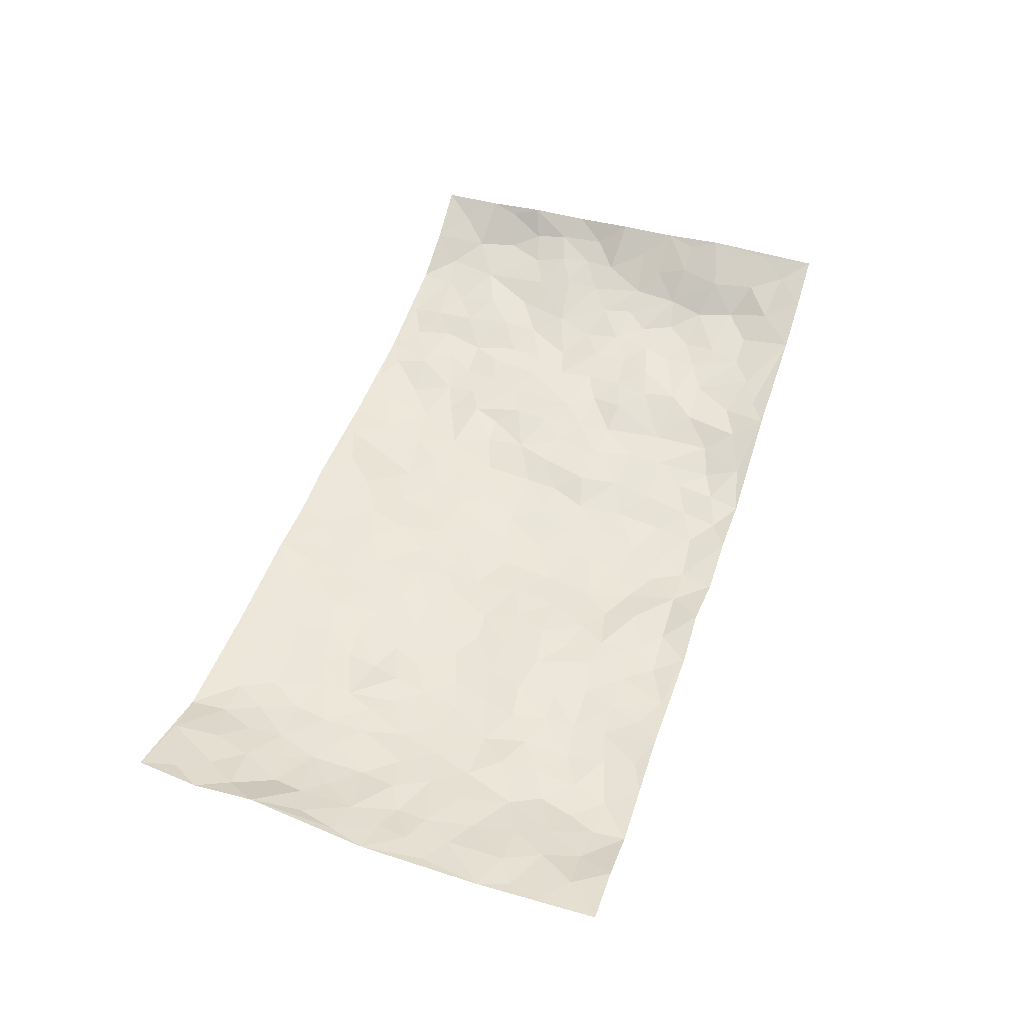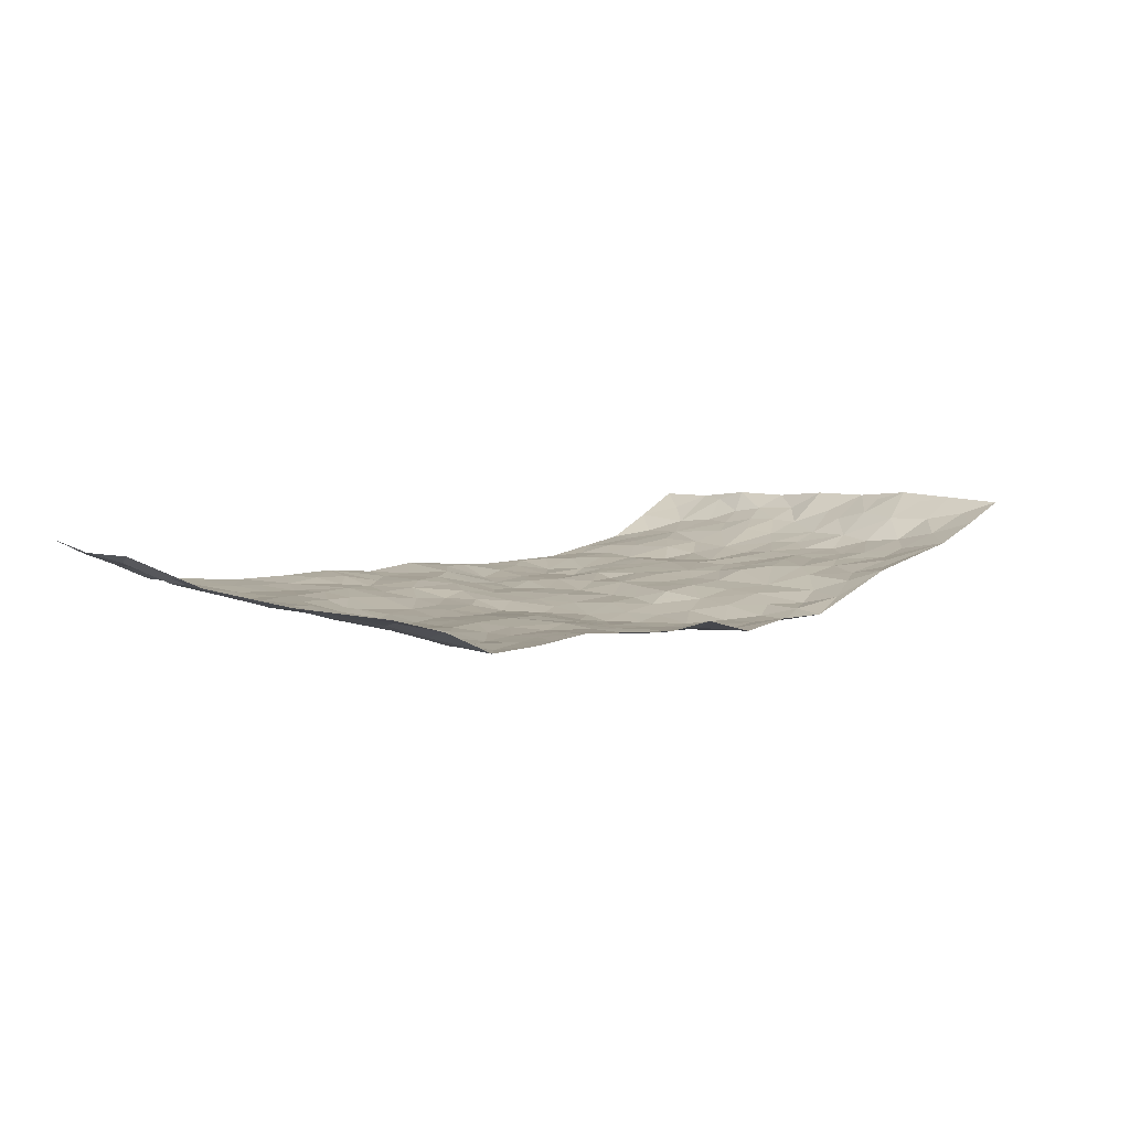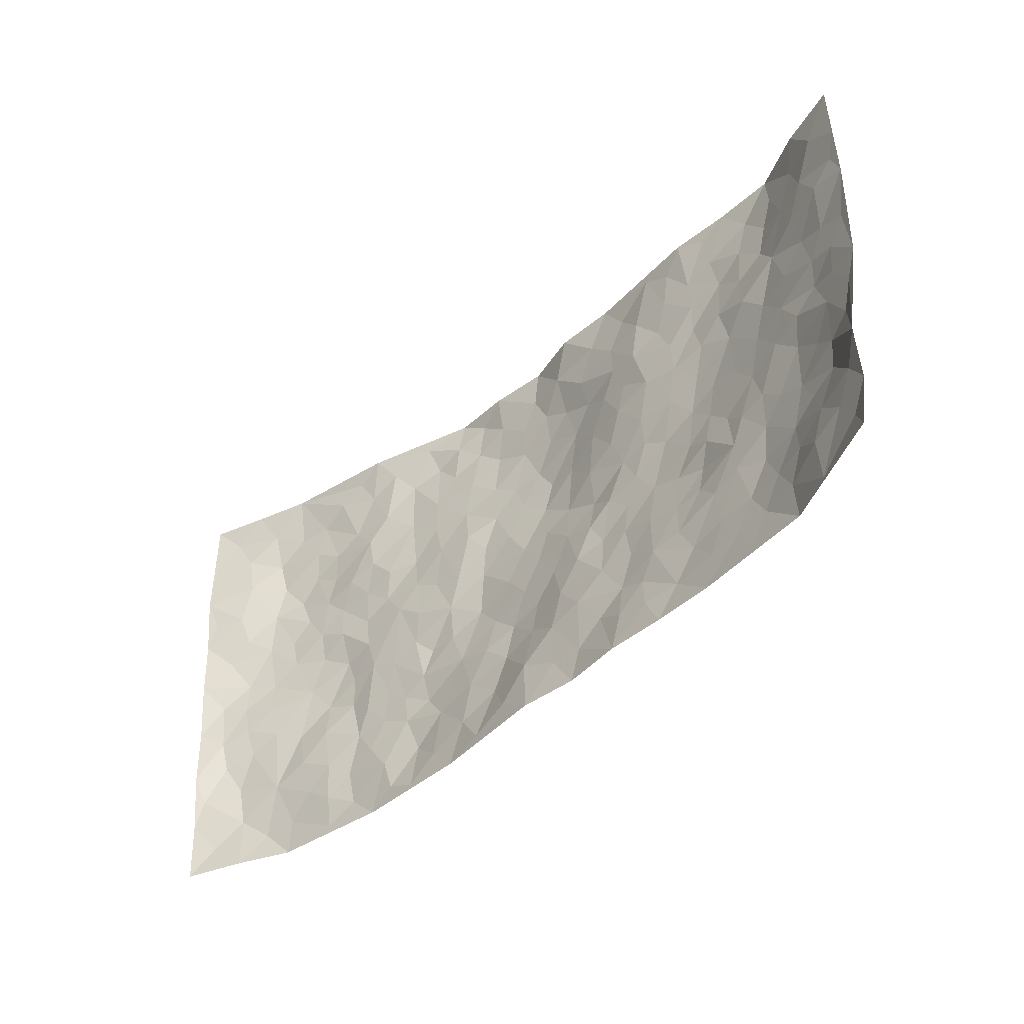
<metadata>
{"format":"obj","ext":"obj","renderer":"f3d","projection":"perspective","resolution":1024,"background":"white","views":[{"elev":51.7,"azim":108.4,"up":"+Z"},{"elev":8.1,"azim":132.1,"up":"+Z"},{"elev":-43.4,"azim":45.1,"up":"+Y"}]}
</metadata>
<code>
v -0.9654 0.004397 0.08212
v -0.9563 0.9995 0.1321
v 0.9553 0.001762 0.1418
v 0.9684 0.9962 0.09484
v -0.7927 0.3972 0.03546
v -0.9534 0.5031 0.1203
v -0.8519 0.3624 0.05199
v -0.005564 0.003135 -0.00623
v -0.9593 0.2532 0.1037
v -0.9137 0.3423 0.07244
v -0.7416 0.007338 -0.01272
v -0.9671 0.1298 0.08556
v -0.7123 0.2971 0.001733
v -0.8528 0.008613 0.03484
v -0.8386 0.2937 0.03816
v -0.4968 0.005658 -0.04031
v -0.946 0.1924 0.082
v -0.2974 0.1684 -0.04742
v -0.7748 0.3264 0.02497
v -0.8649 0.1261 0.02615
v -0.9187 0.06848 0.05456
v -0.8008 0.07088 0.002596
v -0.6765 0.1315 -0.006789
v -0.7293 0.08048 -0.008215
v -0.8746 0.2134 0.03661
v -0.9051 0.2751 0.06053
v -0.7723 0.1831 0.01159
v -0.6942 0.2144 0.004304
v -0.8582 0.4934 0.05416
v -0.9616 0.3787 0.1049
v -0.7231 1.001 0.05826
v -0.5401 0.2258 -0.02628
v 0.2575 0.1558 -0.01515
v -0.9496 0.7509 0.1387
v -0.3686 0.3944 -0.0301
v -0.7786 0.7584 0.03654
v -0.7945 0.837 0.04603
v -0.583 0.4467 -0.01777
v -0.5991 0.6095 -0.000676
v -0.4795 0.9983 0.02154
v -0.9321 0.6896 0.1199
v -0.6611 0.5668 0.006665
v -0.3883 0.7563 -0.02461
v -0.512 0.2829 -0.02236
v -0.463 0.228 -0.03347
v -0.4992 0.1654 -0.02815
v -0.4457 0.6383 -0.008184
v -0.3664 0.5613 -0.0258
v 0.166 0.4705 -0.04649
v -0.3374 0.2227 -0.0487
v -0.2089 0.6113 -0.03354
v -0.374 0.6308 -0.02501
v -0.3078 0.05923 -0.0386
v -0.6246 0.7144 0.006949
v -0.399 0.1964 -0.04178
v -0.859 0.6225 0.07258
v -0.03988 0.3473 -0.04231
v 0.0555 0.3383 -0.0342
v 0.298 0.4486 -0.03079
v -0.09544 0.5502 -0.05157
v -0.1661 0.556 -0.04805
v 0.09302 0.627 -0.05719
v -0.636 0.35 -0.01447
v -0.7472 0.579 0.02123
v -0.9263 0.8119 0.1237
v -0.5645 0.1331 -0.0264
v -0.3738 0.01448 -0.03757
v -0.7935 0.471 0.02959
v -0.6199 0.1758 -0.009916
v -0.6206 0.02292 -0.02551
v -0.2509 0.002597 -0.03491
v -0.6198 0.0921 -0.0156
v -0.5525 0.05732 -0.03278
v -0.4373 0.04041 -0.03713
v -0.4556 0.1068 -0.03137
v -0.8725 0.6896 0.09185
v -0.946 0.8753 0.1314
v -0.7361 0.5139 0.01648
v 0.002552 0.9962 -0.04925
v -0.7976 0.6811 0.04271
v -0.5646 0.3188 -0.02414
v -0.5133 0.4641 -0.01447
v 0.006848 0.569 -0.06339
v -0.05021 0.4817 -0.05363
v 0.002163 0.4184 -0.04667
v -0.1272 0.128 -0.04145
v -0.5666 0.6731 0.006911
v -0.9007 0.5668 0.08479
v -0.7306 0.6964 0.01754
v -0.4512 0.2994 -0.02793
v -0.6326 0.2716 -0.005622
v -0.4976 0.6909 0.001034
v -0.175 0.4853 -0.05129
v -0.2633 0.4364 -0.03653
v -0.6455 0.6533 0.007705
v -0.01603 0.1182 -0.01619
v -0.4154 0.5124 -0.01797
v -0.3459 0.2892 -0.03733
v -0.2409 0.5041 -0.03603
v -0.1822 0.3816 -0.05199
v -0.9547 0.6272 0.1232
v -0.7039 0.6277 0.01365
v -0.8091 0.585 0.04025
v -0.3673 0.1122 -0.04907
v -0.5217 0.5363 -0.01319
v -0.6839 0.4101 0.001536
v -0.1319 0.324 -0.04762
v -0.1518 0.2495 -0.0395
v -0.5163 0.6147 -0.005839
v 0.1111 0.7261 -0.05593
v -0.006427 0.2142 -0.03218
v -0.07509 0.2728 -0.04572
v 0.002827 0.2871 -0.03855
v -0.431 0.3658 -0.0247
v -0.1998 0.1841 -0.04102
v -0.655 0.4922 -0.002891
v -0.5586 0.3848 -0.0195
v -0.4936 0.3943 -0.01699
v -0.3078 0.5254 -0.03205
v -0.2609 0.3509 -0.04279
v -0.3557 0.4683 -0.02468
v -0.2287 0.2713 -0.04181
v -0.09227 0.4113 -0.04745
v -0.5946 0.535 -0.001974
v -0.09476 0.198 -0.04318
v -0.218 0.09418 -0.03733
v -0.4015 0.26 -0.03592
v -0.9163 0.4425 0.08025
v -0.8609 0.4256 0.0554
v 0.09135 0.4212 -0.03924
v 0.2063 0.2366 -0.01625
v 0.08311 0.514 -0.05612
v 0.01922 0.4862 -0.05363
v 0.1651 0.3911 -0.0304
v 0.7892 0.4947 0.04019
v 0.2197 0.4317 -0.03197
v 0.2654 0.3113 -0.02502
v 0.1604 0.5635 -0.04226
v 0.1215 0.9908 -0.01475
v -0.2914 0.621 -0.0281
v 0.4256 0.8758 -0.01029
v 0.4907 0.9926 0.009283
v -0.2119 0.7818 -0.04567
v -0.05645 0.8627 -0.06072
v -0.3246 0.3495 -0.04291
v -0.4588 0.5685 -0.01721
v -0.07947 0.05417 -0.01704
v -0.1637 0.02314 -0.025
v 0.1177 0.00129 -0.01298
v 0.01581 0.8583 -0.06073
v -0.01533 0.6978 -0.06782
v 0.4204 0.1943 -0.004816
v 0.3404 0.2875 -0.01631
v 0.5939 0.5233 -0.007777
v 0.5277 0.5433 -0.02044
v 0.4538 0.1325 -0.004868
v 0.5218 0.2254 0.002146
v 0.4145 0.3584 -0.02451
v 0.02418 0.6383 -0.06799
v -0.05817 0.6255 -0.05926
v -0.1451 0.729 -0.05568
v -0.08525 0.6914 -0.06166
v -0.05828 0.7899 -0.06588
v -0.1356 0.6319 -0.05144
v 0.02324 0.7729 -0.0656
v 0.246 0.995 -0.01847
v -0.0165 0.925 -0.05809
v -0.2678 0.847 -0.044
v -0.1983 0.8803 -0.05659
v -0.3134 0.7826 -0.03194
v -0.2425 0.9987 -0.04587
v -0.2262 0.6971 -0.04251
v -0.316 0.7021 -0.03164
v -0.1388 0.8294 -0.06385
v -0.1202 0.9959 -0.0393
v 0.2185 0.7423 -0.03305
v 0.1742 0.6634 -0.04019
v 0.3277 0.5913 -0.02323
v 0.262 0.5201 -0.03548
v 0.2662 0.6619 -0.02265
v 0.4252 0.7403 -0.01626
v 0.3563 0.679 -0.01436
v 0.2865 0.7295 -0.0231
v 0.06959 0.925 -0.04226
v 0.08137 0.8204 -0.0582
v 0.1461 0.8541 -0.03829
v 0.2511 0.8698 -0.02644
v 0.3221 0.7898 -0.01583
v 0.2324 0.5919 -0.03164
v -0.8657 0.8703 0.09085
v -0.6778 0.8204 0.02474
v -0.851 0.7785 0.08696
v -0.8398 1.001 0.09353
v -0.9037 0.9418 0.1061
v -0.7992 0.9252 0.06711
v -0.7276 0.8904 0.03629
v -0.5983 0.9314 0.02587
v -0.6571 0.8896 0.02358
v -0.6848 0.7505 0.01519
v -0.5562 0.8175 0.005939
v -0.6184 0.7848 0.01191
v -0.5055 0.9032 0.004568
v -0.3895 0.8802 -0.02413
v -0.5373 0.9618 0.0197
v -0.4601 0.8185 -0.003486
v -0.4368 0.9379 -0.002028
v -0.3414 0.9735 -0.02326
v -0.5074 0.7634 0.005224
v -0.3196 0.9028 -0.04087
v -0.2567 0.9306 -0.0426
v 0.1588 0.7819 -0.04781
v 0.2551 0.8007 -0.02563
v 0.1895 0.9296 -0.03089
v 0.3941 0.8083 -0.01869
v 0.3381 0.8771 -0.01556
v 0.3825 0.9779 -0.005312
v 0.2901 0.9343 -0.02468
v 0.4428 0.9432 -0.003106
v 0.3822 0.4902 -0.03207
v 0.3271 0.5258 -0.03118
v 0.4863 0.6004 -0.02216
v 0.4334 0.6605 -0.01538
v 0.4079 0.5844 -0.02305
v 0.3512 0.188 -0.005725
v 0.4823 0.3314 -0.01851
v 0.4621 0.5191 -0.02831
v 0.3469 0.3849 -0.03021
v -0.1223 0.9139 -0.05672
v -0.1816 0.9578 -0.05338
v 0.318 0.1312 -0.007365
v 0.6091 0.01332 0.0226
v 0.1998 0.3313 -0.03045
v 0.2709 0.3823 -0.03125
v 0.5828 0.2458 0.007967
v 0.7367 0.9948 0.006733
v 0.9576 0.2509 0.1297
v 0.4938 0.8083 -0.01596
v 0.7178 0.485 0.02133
v 0.4898 0.7429 -0.01867
v 0.97 0.4978 0.09544
v 0.6685 0.2919 0.0155
v 0.5117 0.4644 -0.01948
v 0.7762 0.3083 0.0388
v 0.5624 0.4122 -0.007611
v 0.4872 -0.0002648 0.01002
v 0.08654 0.2518 -0.01961
v 0.5031 0.07498 0.006696
v 0.1324 0.318 -0.02319
v 0.4156 0.2642 -0.01084
v 0.8689 0.263 0.0694
v 0.6428 0.4591 0.004214
v 0.5757 0.08048 0.01351
v 0.4504 0.4229 -0.02357
v 0.6073 0.3694 0.006805
v 0.2849 0.2308 -0.01698
v 0.4779 0.2692 -0.007665
v 0.2606 0.0779 -0.001021
v 0.3632 -0.0002661 0.004458
v 0.2405 0.001423 0.00311
v 0.1976 0.1136 -0.01425
v 0.06416 0.1698 -0.01486
v 0.1417 0.1893 -0.01191
v 0.6111 0.1455 0.01039
v 0.7759 0.4208 0.03323
v 0.7461 0.2193 0.0341
v 0.6485 0.07946 0.02137
v 0.6692 0.3821 0.01565
v 0.7172 0.3368 0.0254
v 0.8788 0.3244 0.07462
v 0.7449 0.5651 0.02647
v 0.6896 0.1444 0.02578
v 0.7582 0.149 0.04773
v 0.836 0.3655 0.05614
v 0.9312 0.3481 0.0964
v 0.8793 0.4368 0.07144
v 0.5815 0.3109 0.005844
v 0.8098 0.1059 0.07575
v 0.3291 0.06182 0.001907
v 0.4085 0.06589 -0.001816
v 0.06614 0.07747 -0.01556
v 0.1382 0.07137 -0.01462
v 0.9707 0.748 0.08786
v 0.7273 0.07862 0.04117
v 0.6546 0.2139 0.01138
v 0.9504 0.4231 0.09752
v 0.9014 0.5069 0.07144
v 0.8055 0.2481 0.05
v 0.5314 0.1462 0.00319
v 0.7309 0.001359 0.038
v 0.5031 0.391 -0.0107
v 0.9243 0.06311 0.1146
v 0.9619 0.1258 0.1263
v 0.8319 0.1793 0.07235
v 0.8859 0.1239 0.09775
v 0.8185 0.009085 0.07779
v 0.9235 0.188 0.1083
v 0.6678 0.5532 0.006721
v 0.6937 0.6304 0.009986
v 0.5882 0.6326 -0.00978
v 0.8256 0.6882 0.04248
v 0.6339 0.7671 -0.003757
v 0.9504 0.6227 0.08362
v 0.7674 0.639 0.03128
v 0.852 0.5923 0.05644
v 0.7356 0.7402 0.01707
v 0.8441 0.5281 0.0492
v 0.9103 0.5715 0.07471
v 0.8885 0.6567 0.06368
v 0.6413 0.6891 0.006161
v 0.5672 0.7203 -0.009421
v 0.5117 0.6706 -0.01415
v 0.8497 0.8492 0.05328
v 0.7161 0.8667 0.001929
v 0.8099 0.7735 0.04282
v 0.8914 0.7754 0.06961
v 0.7803 0.8402 0.02793
v 0.9667 0.8721 0.0904
v 0.6976 0.7977 0.0008363
v 0.9467 0.8096 0.08186
v 0.7447 0.9278 0.01024
v 0.8485 0.9946 0.05895
v 0.6139 0.9931 0.004398
v 0.82 0.9224 0.03741
v 0.8998 0.925 0.07306
v 0.6652 0.93 -0.004601
v 0.5594 0.8972 -0.008283
v 0.4941 0.8775 -0.01017
v 0.5522 0.9649 0.0007082
v 0.5727 0.8179 -0.01538
v 0.6397 0.8561 -0.006076
f 29 6 128
f 12 21 20
f 26 10 9
f 55 45 46
f 27 19 15
f 26 9 17
f 101 6 88
f 12 1 21
f 7 15 19
f 125 86 96
f 84 123 85
f 129 29 128
f 25 27 15
f 12 20 17
f 73 75 66
f 22 14 11
f 26 17 25
f 9 12 17
f 25 15 26
f 5 129 7
f 52 146 48
f 55 18 50
f 7 19 5
f 20 27 25
f 124 82 105
f 41 76 34
f 20 14 22
f 14 20 21
f 14 21 1
f 24 22 11
f 24 27 22
f 72 66 69
f 69 32 91
f 70 24 11
f 24 23 27
f 17 20 25
f 27 20 22
f 10 15 7
f 10 26 15
f 23 28 27
f 27 13 19
f 28 23 69
f 13 27 28
f 119 121 94
f 10 7 129
f 6 30 128
f 9 10 30
f 36 192 80
f 80 102 89
f 118 81 44
f 64 103 78
f 115 126 86
f 45 32 46
f 91 63 13
f 129 68 29
f 95 87 54
f 95 54 199
f 202 40 204
f 82 97 105
f 29 88 6
f 18 55 104
f 148 126 71
f 38 82 124
f 50 18 122
f 117 82 38
f 5 19 106
f 82 117 118
f 80 64 102
f 127 45 55
f 194 77 190
f 98 35 114
f 39 124 105
f 127 50 98
f 106 19 13
f 66 75 46
f 39 95 42
f 63 117 38
f 95 89 102
f 101 56 76
f 51 140 99
f 18 53 126
f 62 83 132
f 45 127 90
f 112 113 57
f 103 29 68
f 130 85 58
f 109 39 105
f 35 94 121
f 113 246 58
f 151 165 163
f 120 100 94
f 114 127 98
f 192 190 65
f 95 39 87
f 36 191 37
f 67 104 74
f 56 101 88
f 13 63 106
f 192 34 76
f 268 241 243
f 108 115 125
f 93 84 60
f 133 84 85
f 156 288 157
f 101 76 41
f 80 103 64
f 105 97 146
f 99 61 51
f 92 109 47
f 125 96 111
f 158 227 153
f 75 104 55
f 69 66 32
f 81 91 32
f 106 78 68
f 42 64 78
f 77 34 65
f 24 70 72
f 75 73 16
f 16 71 67
f 2 34 77
f 13 28 91
f 103 56 88
f 56 80 76
f 72 69 23
f 11 16 70
f 16 73 70
f 16 67 74
f 115 18 126
f 24 72 23
f 73 72 70
f 16 74 75
f 72 73 66
f 32 45 44
f 84 83 60
f 66 46 32
f 78 106 116
f 117 63 81
f 67 53 104
f 103 68 78
f 69 91 28
f 36 80 89
f 106 38 116
f 106 68 5
f 81 118 117
f 62 132 138
f 32 44 81
f 53 67 71
f 57 58 85
f 123 100 107
f 93 60 61
f 33 230 224
f 8 96 147
f 132 133 130
f 140 48 119
f 93 100 123
f 122 98 50
f 164 60 160
f 53 71 126
f 125 112 108
f 193 194 195
f 75 55 46
f 63 91 81
f 56 103 80
f 196 198 31
f 18 104 53
f 121 48 97
f 38 106 63
f 118 97 82
f 97 35 121
f 51 172 140
f 130 134 49
f 87 39 109
f 288 252 263
f 97 114 35
f 47 43 92
f 57 113 58
f 248 130 58
f 34 101 41
f 114 90 127
f 116 124 42
f 145 94 35
f 118 114 97
f 167 79 175
f 98 145 35
f 85 123 57
f 43 47 52
f 199 36 89
f 42 78 116
f 159 83 62
f 88 29 103
f 74 104 75
f 118 44 90
f 173 140 172
f 42 95 102
f 190 192 37
f 65 190 77
f 89 95 199
f 125 111 112
f 92 87 109
f 18 115 122
f 177 180 176
f 112 57 107
f 109 105 146
f 93 94 100
f 285 286 275
f 96 86 147
f 137 232 131
f 57 123 107
f 87 92 208
f 49 134 136
f 132 130 49
f 161 164 162
f 50 127 55
f 122 108 107
f 122 107 100
f 48 140 52
f 118 90 114
f 99 119 94
f 123 84 93
f 36 37 192
f 48 121 119
f 120 122 100
f 39 42 124
f 38 124 116
f 248 58 246
f 44 45 90
f 98 122 120
f 146 52 47
f 94 93 99
f 168 209 170
f 212 183 188
f 202 197 200
f 42 102 64
f 107 108 112
f 99 93 61
f 8 280 96
f 112 111 113
f 125 115 86
f 115 108 122
f 128 30 10
f 5 68 129
f 10 129 128
f 132 49 138
f 83 84 133
f 130 133 85
f 83 133 132
f 248 134 130
f 156 152 224
f 151 110 165
f 212 186 211
f 153 224 249
f 254 251 244
f 246 261 262
f 225 158 249
f 49 136 179
f 185 184 150
f 214 188 181
f 181 188 182
f 161 163 174
f 143 170 172
f 110 211 185
f 184 79 167
f 174 228 169
f 62 110 159
f 163 150 144
f 210 169 229
f 170 143 168
f 176 211 110
f 98 120 145
f 94 145 120
f 48 146 97
f 109 146 47
f 148 86 126
f 147 86 148
f 71 8 148
f 8 147 148
f 244 276 254
f 232 136 134
f 174 143 161
f 60 83 160
f 163 162 151
f 159 160 83
f 261 281 262
f 259 281 149
f 219 220 59
f 246 113 111
f 33 255 131
f 157 256 152
f 137 255 153
f 230 278 279
f 262 260 33
f 154 155 242
f 131 255 137
f 248 131 232
f 281 280 149
f 259 258 278
f 220 179 59
f 159 151 160
f 162 160 151
f 164 61 60
f 228 174 144
f 144 174 163
f 159 110 151
f 161 172 164
f 186 184 185
f 161 162 163
f 61 164 51
f 160 162 164
f 187 217 213
f 150 163 165
f 205 202 200
f 79 184 139
f 170 43 173
f 174 169 143
f 161 143 172
f 167 144 150
f 176 180 183
f 172 170 173
f 223 226 221
f 185 150 165
f 99 140 119
f 207 206 203
f 172 51 164
f 43 52 173
f 173 52 140
f 167 175 228
f 228 229 169
f 210 168 169
f 177 110 62
f 189 138 179
f 62 138 177
f 136 232 233
f 181 182 222
f 150 184 167
f 178 180 189
f 49 179 138
f 177 138 189
f 180 178 182
f 178 179 220
f 307 308 304
f 222 223 221
f 215 187 188
f 176 183 212
f 187 213 186
f 214 215 188
f 185 211 186
f 237 181 239
f 182 188 183
f 110 185 165
f 216 215 141
f 211 176 212
f 182 183 180
f 176 110 177
f 213 184 186
f 178 189 179
f 177 189 180
f 195 190 37
f 197 198 200
f 195 194 190
f 34 192 65
f 80 192 76
f 37 196 195
f 194 2 77
f 193 2 194
f 196 37 191
f 31 193 195
f 198 196 191
f 31 195 196
f 199 201 191
f 197 204 31
f 198 191 201
f 31 198 197
f 201 199 54
f 36 199 191
f 54 208 201
f 208 43 205
f 208 54 87
f 198 201 200
f 206 205 203
f 43 170 203
f 210 207 209
f 40 202 206
f 31 204 40
f 197 202 204
f 208 205 200
f 43 203 205
f 205 206 202
f 203 209 207
f 171 40 207
f 40 206 207
f 208 200 201
f 43 208 92
f 170 209 203
f 168 143 169
f 207 210 171
f 168 210 209
f 188 187 212
f 212 187 186
f 166 139 213
f 184 213 139
f 237 214 181
f 215 214 141
f 216 141 218
f 213 217 166
f 142 166 216
f 217 216 166
f 187 215 217
f 216 217 215
f 237 141 214
f 142 216 218
f 223 222 182
f 179 136 59
f 223 220 219
f 267 238 251
f 237 327 141
f 223 182 178
f 158 290 253
f 220 223 178
f 59 233 227
f 233 59 136
f 248 246 131
f 153 249 158
f 251 254 267
f 223 219 226
f 111 261 246
f 297 251 238
f 276 256 157
f 167 228 144
f 229 228 175
f 175 171 229
f 229 171 210
f 260 257 33
f 265 271 272
f 266 289 283
f 269 243 250
f 249 224 152
f 266 283 271
f 227 233 137
f 253 227 158
f 325 313 320
f 135 264 275
f 310 329 239
f 270 298 297
f 249 256 225
f 275 273 269
f 311 222 221
f 155 154 299
f 234 276 157
f 310 311 299
f 222 239 181
f 221 226 155
f 266 263 252
f 242 290 244
f 264 273 275
f 273 264 243
f 242 244 154
f 276 290 225
f 288 234 157
f 240 282 302
f 275 286 306
f 225 290 158
f 234 263 284
f 241 254 276
f 233 232 137
f 137 153 227
f 264 135 238
f 244 251 154
f 260 259 257
f 227 253 219
f 33 224 255
f 154 297 299
f 240 302 307
f 297 154 251
f 264 268 243
f 253 226 219
f 271 284 263
f 277 294 293
f 290 242 253
f 241 234 284
f 59 227 219
f 242 155 226
f 252 245 231
f 157 152 156
f 257 230 33
f 152 256 249
f 278 230 257
f 262 33 131
f 224 153 255
f 259 278 257
f 134 248 232
f 230 279 224
f 96 261 111
f 261 96 280
f 280 281 261
f 246 262 131
f 252 247 245
f 268 267 241
f 283 277 272
f 288 247 252
f 275 274 285
f 295 291 294
f 267 268 264
f 263 234 288
f 309 310 299
f 290 276 244
f 283 272 271
f 267 254 241
f 265 243 241
f 236 240 285
f 297 238 270
f 303 305 298
f 241 276 234
f 221 155 299
f 272 277 293
f 250 243 287
f 286 285 240
f 284 271 265
f 271 263 266
f 295 3 291
f 225 256 276
f 241 284 265
f 289 266 231
f 3 292 291
f 321 235 323
f 293 294 296
f 279 278 258
f 245 279 258
f 279 156 224
f 260 281 259
f 280 8 149
f 262 281 260
f 231 266 252
f 267 264 238
f 306 304 270
f 283 289 295
f 243 269 273
f 236 269 250
f 294 292 296
f 274 236 285
f 269 274 275
f 250 287 293
f 245 289 231
f 236 274 269
f 156 279 247
f 242 226 253
f 247 279 245
f 243 265 287
f 288 156 247
f 265 272 293
f 296 292 236
f 293 287 265
f 295 294 277
f 277 283 295
f 236 250 296
f 289 3 295
f 292 294 291
f 293 296 250
f 300 304 308
f 325 320 235
f 329 330 326
f 270 304 303
f 270 303 298
f 309 305 301
f 135 306 270
f 299 297 298
f 298 309 299
f 238 135 270
f 300 314 305
f 303 300 305
f 304 306 307
f 300 303 304
f 282 319 315
f 322 325 235
f 275 306 135
f 307 306 286
f 240 307 286
f 308 307 302
f 302 282 308
f 308 282 315
f 305 309 298
f 310 309 301
f 310 301 329
f 310 239 311
f 222 311 239
f 299 311 221
f 319 312 315
f 312 323 316
f 301 305 318
f 305 314 316
f 300 308 315
f 316 314 312
f 312 314 315
f 315 314 300
f 323 312 324
f 316 313 318
f 282 4 317
f 330 313 325
f 4 321 324
f 235 320 323
f 282 317 319
f 312 319 317
f 326 325 322
f 316 320 313
f 316 318 305
f 142 218 327
f 327 218 141
f 316 323 320
f 324 312 317
f 4 324 317
f 321 323 324
f 318 313 330
f 328 326 322
f 326 327 329
f 329 327 237
f 326 328 327
f 322 142 328
f 327 328 142
f 329 237 239
f 301 318 330
f 326 330 325
f 330 329 301

</code>
